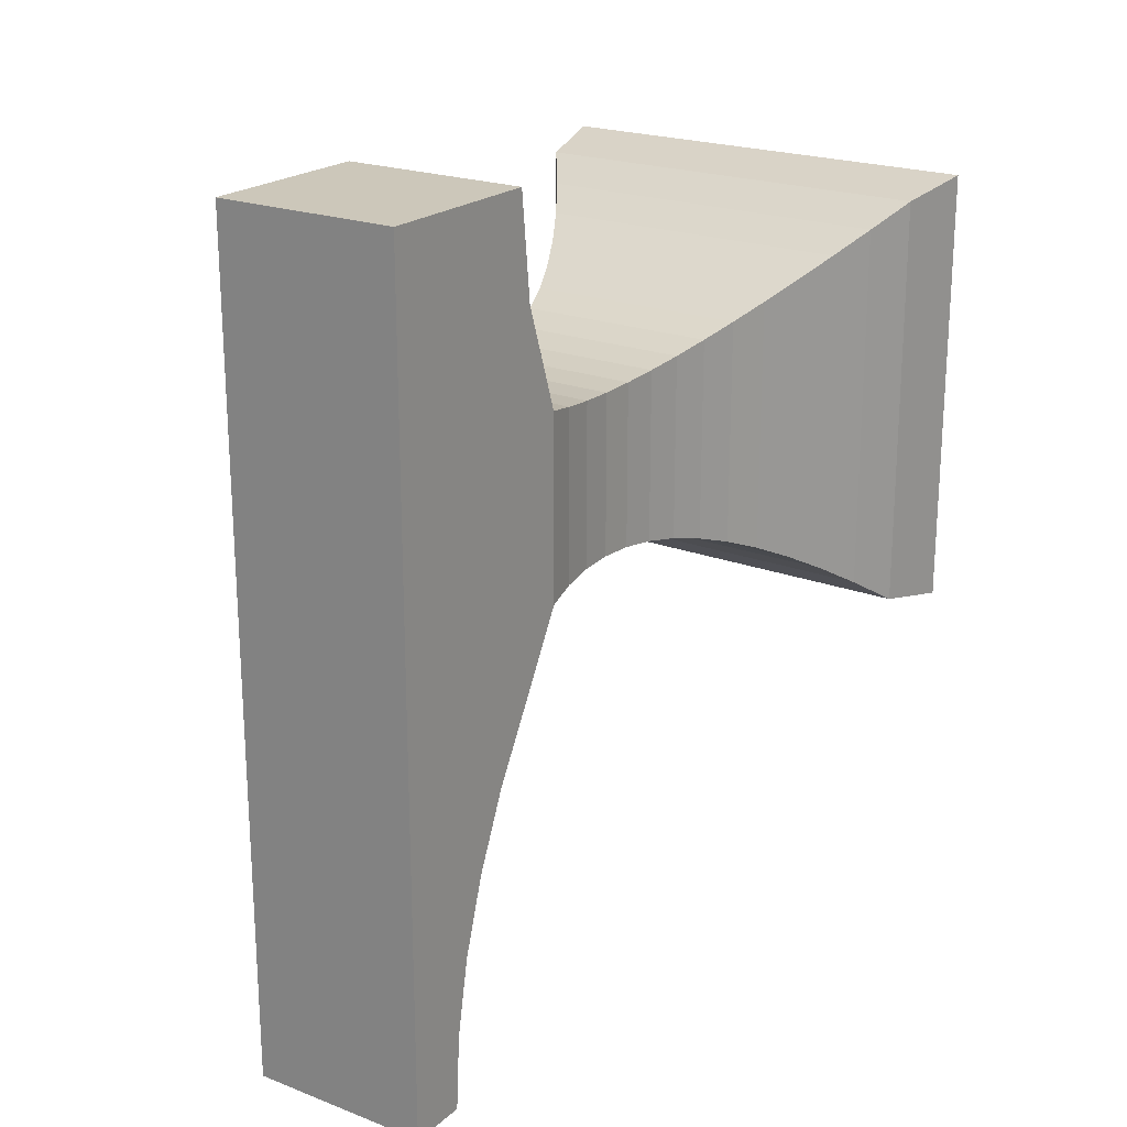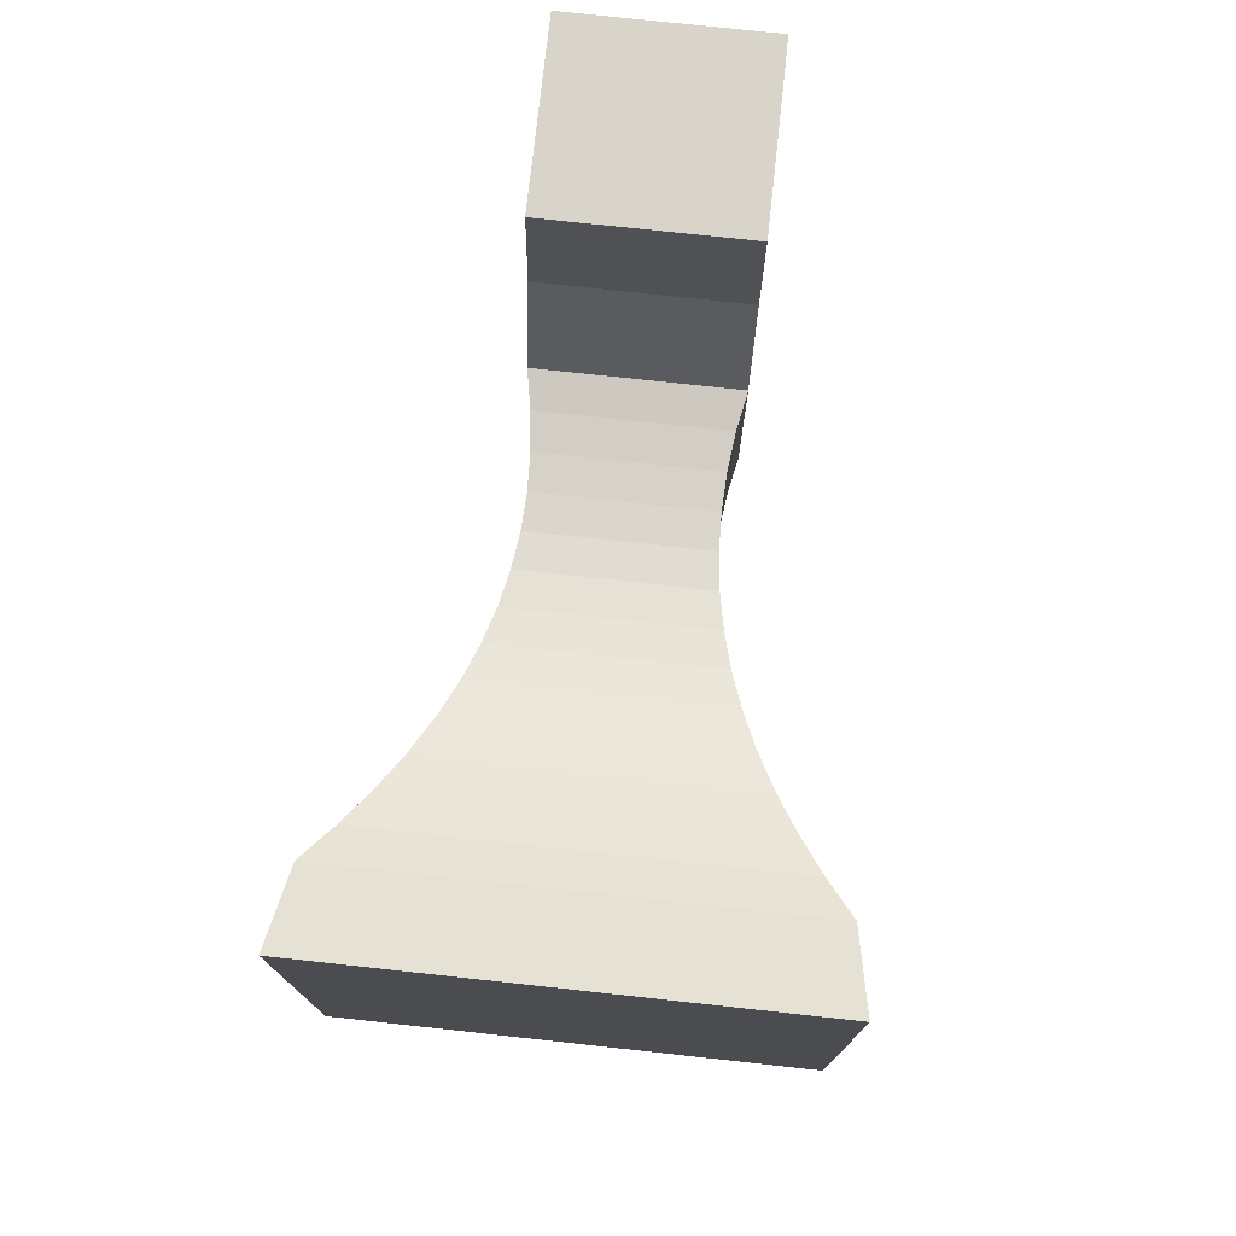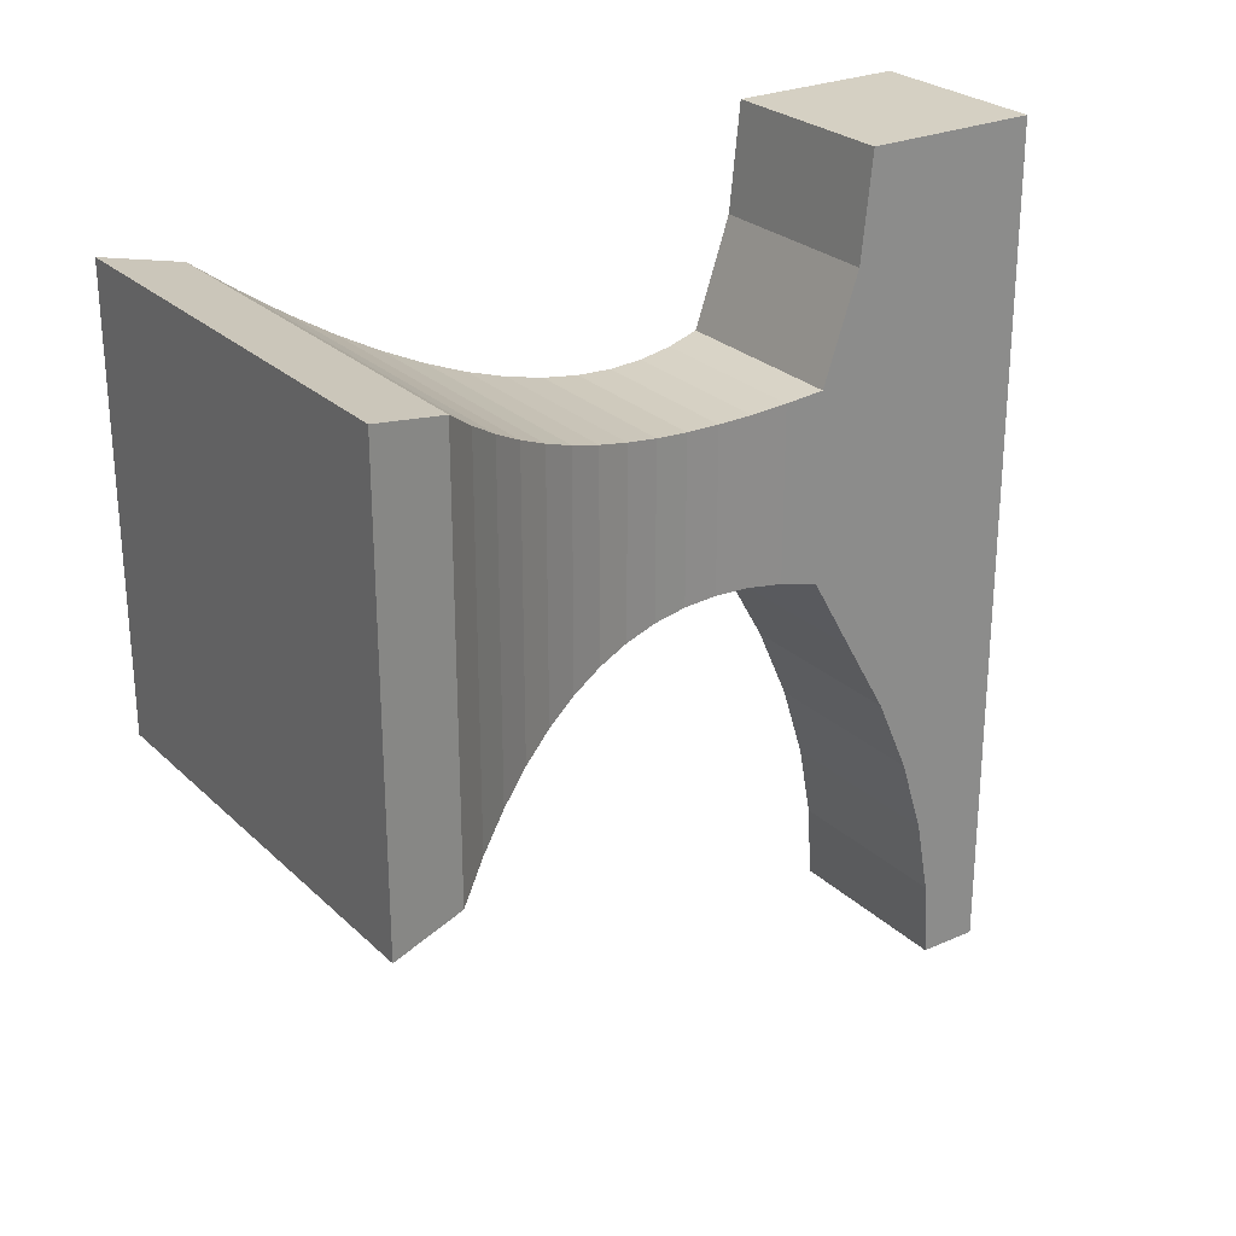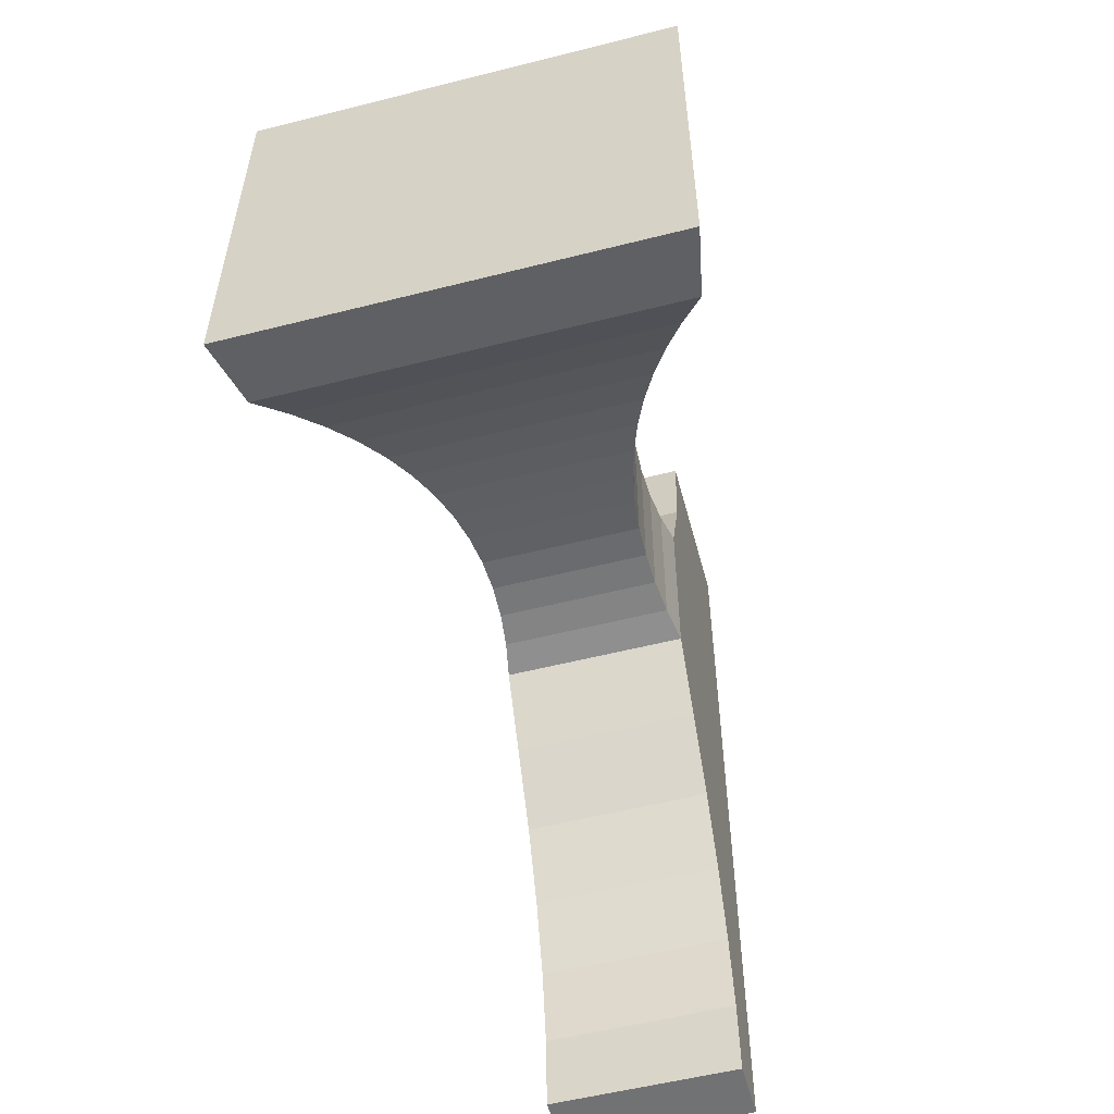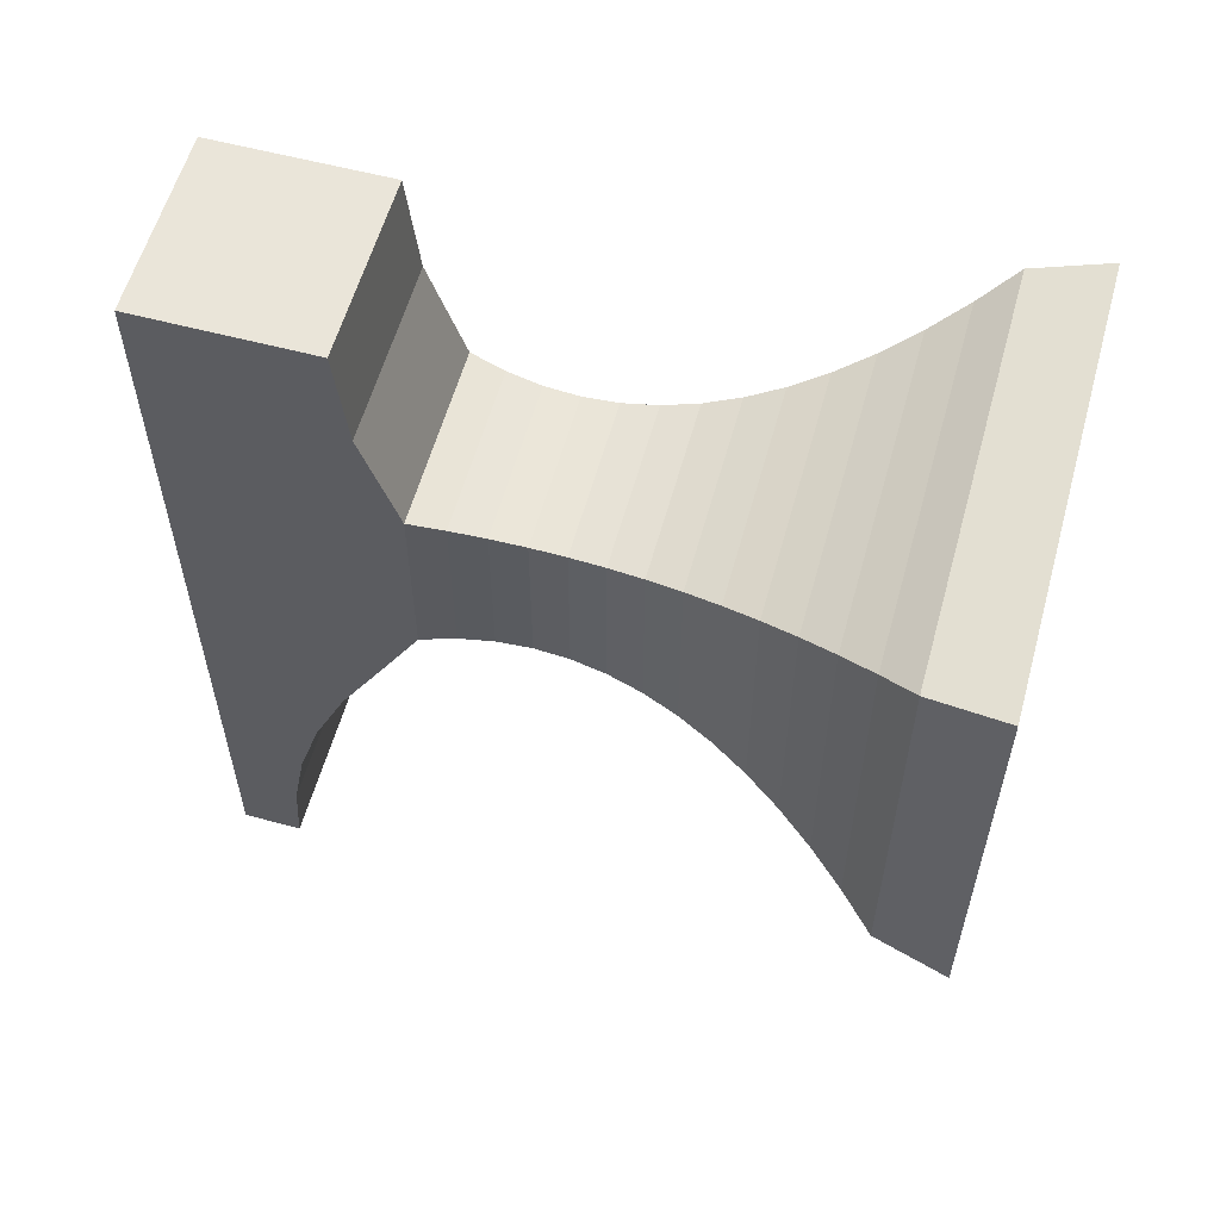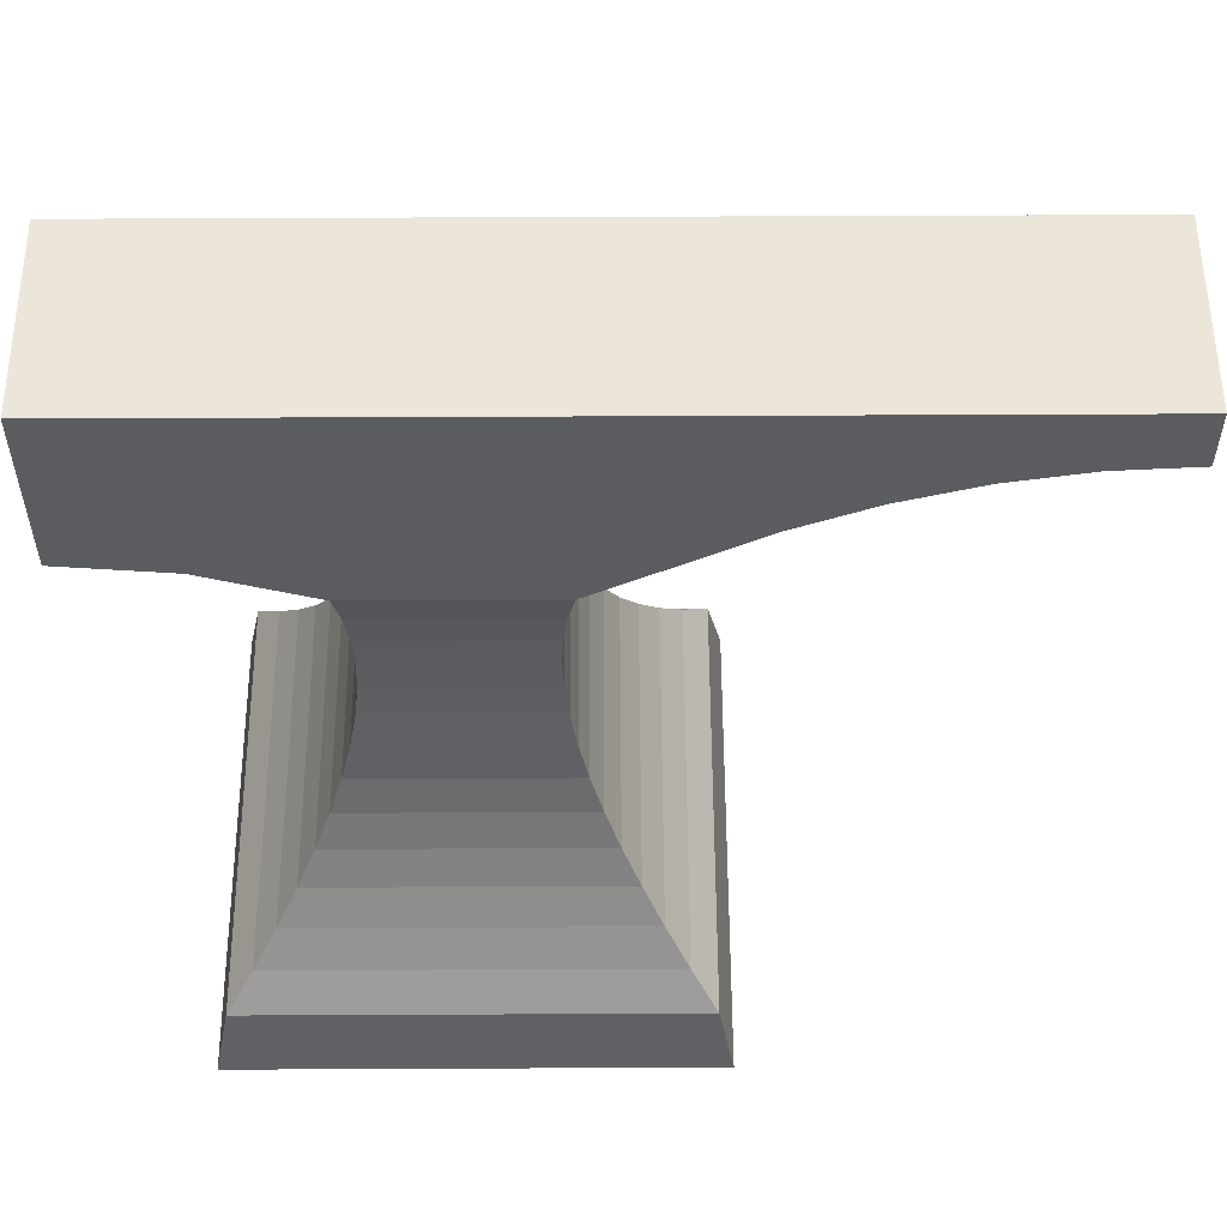
<metadata>
{"format":"obj","ext":"obj","renderer":"f3d","projection":"perspective","resolution":1024,"background":"white","views":[{"elev":21.4,"azim":-145.8,"up":"+Z"},{"elev":75.7,"azim":6.2,"up":"+Z"},{"elev":26.2,"azim":55.1,"up":"+Z"},{"elev":-55.4,"azim":14.9,"up":"+Z"},{"elev":58.1,"azim":-74.6,"up":"+Z"},{"elev":55.2,"azim":89.7,"up":"+Y"}]}
</metadata>
<code>
o Plane
v -1 0 1
v 1 0 1
v -1 0 -1
v 1 0 -1
v -1 0 1
v 1 0 1
v -1 0 -1
v 1 0 -1
v -0.9355 0.3312 0.9355
v 0.9355 0.3312 0.9355
v -0.9355 0.3312 -0.9355
v 0.9355 0.3312 -0.9355
v -0.9355 0.3312 0.9355
v 0.9355 0.3312 0.9355
v -0.9355 0.3312 -0.9355
v 0.9355 0.3312 -0.9355
v -0.4102 2.317 0.4102
v 0.4102 2.317 0.4102
v -0.4102 2.317 -0.4102
v 0.4102 2.317 -0.4102
v 0.8258 0.484 0.8258
v 0.7277 0.6367 0.7277
v 0.6411 0.7894 0.6411
v 0.566 0.9422 0.566
v 0.5025 1.095 0.5025
v 0.4506 1.248 0.4506
v 0.4102 1.4 0.4102
v 0.3813 1.553 0.3813
v 0.364 1.706 0.364
v 0.3582 1.859 0.3582
v 0.364 2.011 0.364
v 0.3813 2.164 0.3813
v -0.3813 2.164 0.3813
v -0.364 2.011 0.364
v -0.3582 1.859 0.3582
v -0.364 1.706 0.364
v -0.3813 1.553 0.3813
v -0.4102 1.4 0.4102
v -0.4506 1.248 0.4506
v -0.5025 1.095 0.5025
v -0.566 0.9422 0.566
v -0.6411 0.7894 0.6411
v -0.7277 0.6367 0.7277
v -0.8258 0.484 0.8258
v 0.8258 0.484 -0.8258
v 0.7277 0.6367 -0.7277
v 0.6411 0.7894 -0.6411
v 0.566 0.9422 -0.566
v 0.5025 1.095 -0.5025
v 0.4506 1.248 -0.4506
v 0.4102 1.4 -0.4102
v 0.3813 1.553 -0.3813
v 0.364 1.706 -0.364
v 0.3582 1.859 -0.3582
v 0.364 2.011 -0.364
v 0.3813 2.164 -0.3813
v -0.3813 2.164 -0.3813
v -0.364 2.011 -0.364
v -0.3582 1.859 -0.3582
v -0.364 1.706 -0.364
v -0.3813 1.553 -0.3813
v -0.4102 1.4 -0.4102
v -0.4506 1.248 -0.4506
v -0.5025 1.095 -0.5025
v -0.566 0.9422 -0.566
v -0.6411 0.7894 -0.6411
v -0.7277 0.6367 -0.7277
v -0.8258 0.484 -0.8258
v -0.4102 3.291 -0.4102
v -0.4102 3.291 0.4102
v 0.4102 3.291 0.4102
v 0.4102 3.291 -0.4102
v -0.4102 3.291 -0.4102
v -0.4102 3.291 0.4102
v 0.4102 3.291 0.4102
v 0.4102 3.291 -0.4102
v -0.4102 2.523 1.333
v 0.4102 2.523 1.333
v -0.4102 3.291 1.333
v 0.4102 3.291 1.333
v 0.4102 2.475 0.8717
v -0.4102 2.475 0.8717
v -0.4102 3.291 0.8717
v 0.4102 3.291 0.8717
v 0.4102 2.317 -0.4102
v -0.4102 2.317 -0.4102
v 0.4102 3.291 -0.4102
v -0.4102 3.291 -0.4102
v 0.4102 2.317 -0.4102
v -0.4102 2.317 -0.4102
v 0.4102 3.291 -0.4102
v -0.4102 3.291 -0.4102
v 0.4102 2.317 -0.4102
v -0.4102 2.317 -0.4102
v 0.4102 3.291 -0.4102
v -0.4102 3.291 -0.4102
v 0.4102 3.027 -2.41
v -0.4102 3.027 -2.41
v 0.4102 3.291 -2.41
v -0.4102 3.291 -2.41
v -0.4102 3.291 -0.7435
v -0.4102 3.291 -1.077
v -0.4102 3.291 -1.41
v -0.4102 3.291 -1.744
v -0.4102 3.291 -2.077
v -0.4102 3.006 -2.077
v -0.4102 2.944 -1.744
v -0.4102 2.839 -1.41
v -0.4102 2.693 -1.077
v -0.4102 2.504 -0.7435
v 0.4102 3.291 -0.7435
v 0.4102 3.291 -1.077
v 0.4102 3.291 -1.41
v 0.4102 3.291 -1.744
v 0.4102 3.291 -2.077
v 0.4102 2.504 -0.7435
v 0.4102 2.693 -1.077
v 0.4102 2.839 -1.41
v 0.4102 2.944 -1.744
v 0.4102 3.006 -2.077
f 1 3 4 2
f 6 8 12 10
f 2 4 8 6
f 3 1 5 7
f 4 3 7 8
f 1 2 6 5
f 12 11 15 16
f 7 5 9 11
f 8 7 11 12
f 5 6 10 9
f 33 32 18 17
f 9 10 14 13
f 10 12 16 14
f 11 9 13 15
f 82 81 78 77
f 32 56 20 18
f 57 33 17 19
f 56 57 19 20
f 16 15 68 45
f 45 68 67 46
f 46 67 66 47
f 47 66 65 48
f 48 65 64 49
f 49 64 63 50
f 50 63 62 51
f 51 62 61 52
f 52 61 60 53
f 53 60 59 54
f 54 59 58 55
f 55 58 57 56
f 15 13 44 68
f 68 44 43 67
f 67 43 42 66
f 66 42 41 65
f 65 41 40 64
f 64 40 39 63
f 63 39 38 62
f 62 38 37 61
f 61 37 36 60
f 60 36 35 59
f 59 35 34 58
f 58 34 33 57
f 14 16 45 21
f 21 45 46 22
f 22 46 47 23
f 23 47 48 24
f 24 48 49 25
f 25 49 50 26
f 26 50 51 27
f 27 51 52 28
f 28 52 53 29
f 29 53 54 30
f 30 54 55 31
f 31 55 56 32
f 13 14 21 44
f 44 21 22 43
f 43 22 23 42
f 42 23 24 41
f 41 24 25 40
f 40 25 26 39
f 39 26 27 38
f 38 27 28 37
f 37 28 29 36
f 36 29 30 35
f 35 30 31 34
f 34 31 32 33
f 72 69 73 76
f 18 20 72 71
f 19 17 70 69
f 19 69 88 86
f 74 75 76 73
f 70 71 75 74
f 71 72 76 75
f 69 70 74 73
f 77 78 80 79
f 83 82 77 79
f 84 83 79 80
f 81 84 80 78
f 18 71 84 81
f 71 70 83 84
f 70 17 82 83
f 17 18 81 82
f 87 85 89 91
f 69 72 87 88
f 72 20 85 87
f 20 19 86 85
f 89 90 94 93
f 85 86 90 89
f 86 88 92 90
f 88 87 91 92
f 106 105 100 98
f 90 92 96 94
f 92 91 95 96
f 91 89 93 95
f 97 98 100 99
f 105 115 99 100
f 115 120 97 99
f 120 106 98 97
f 93 94 110 116
f 116 110 109 117
f 117 109 108 118
f 118 108 107 119
f 119 107 106 120
f 95 93 116 111
f 111 116 117 112
f 112 117 118 113
f 113 118 119 114
f 114 119 120 115
f 96 95 111 101
f 101 111 112 102
f 102 112 113 103
f 103 113 114 104
f 104 114 115 105
f 94 96 101 110
f 110 101 102 109
f 109 102 103 108
f 108 103 104 107
f 107 104 105 106

</code>
